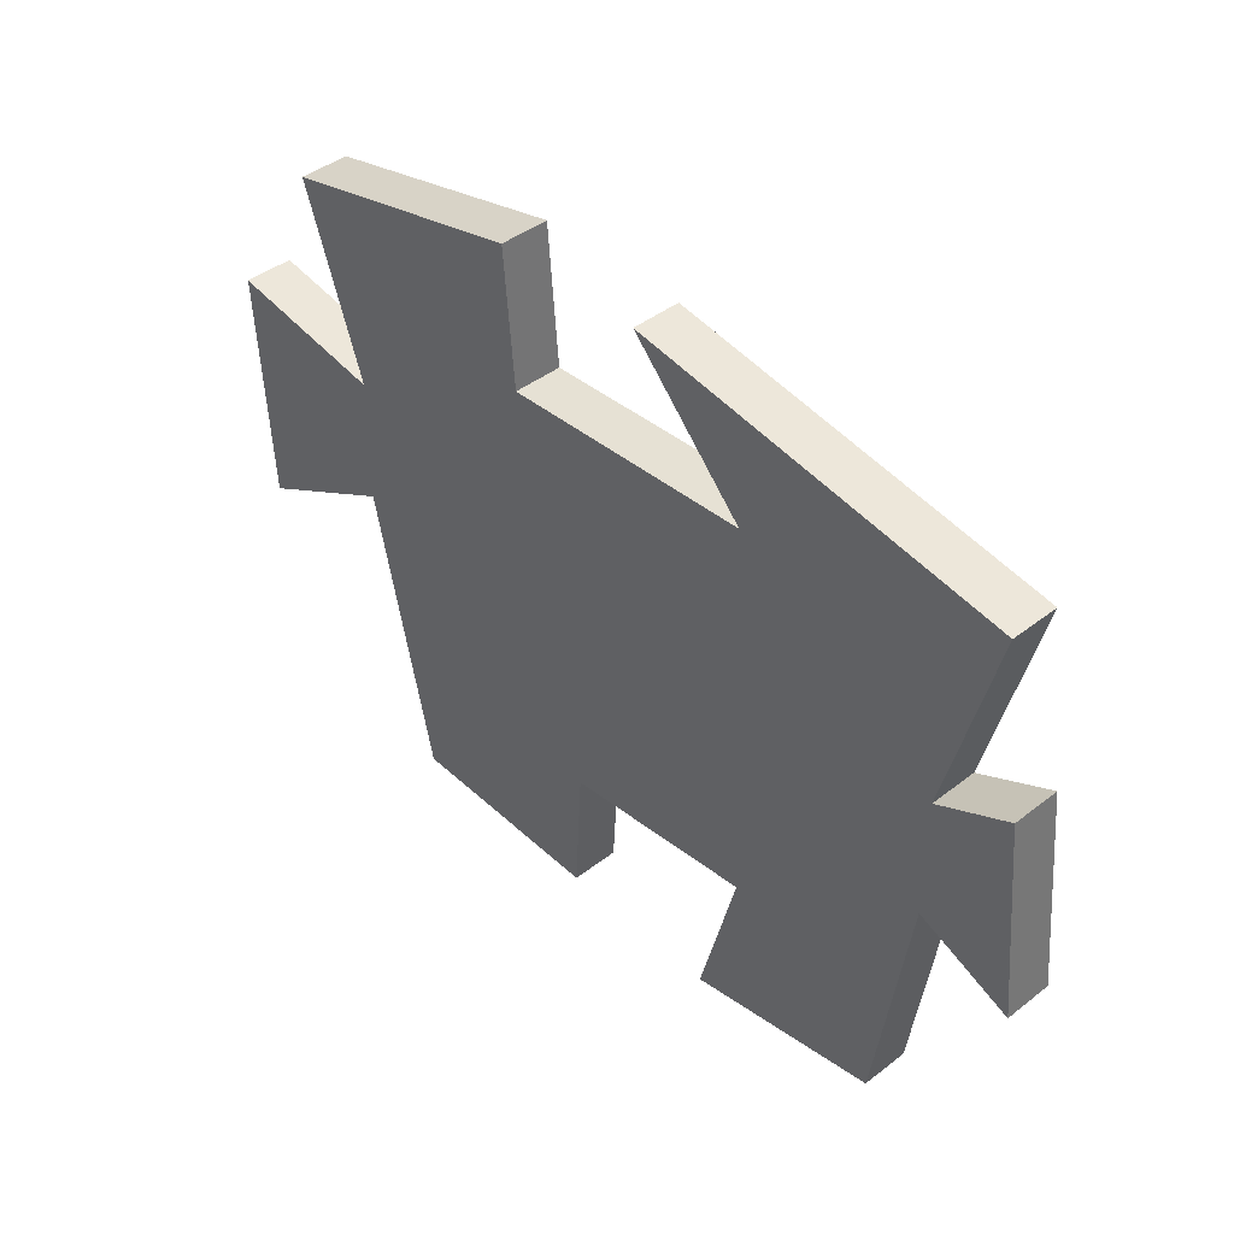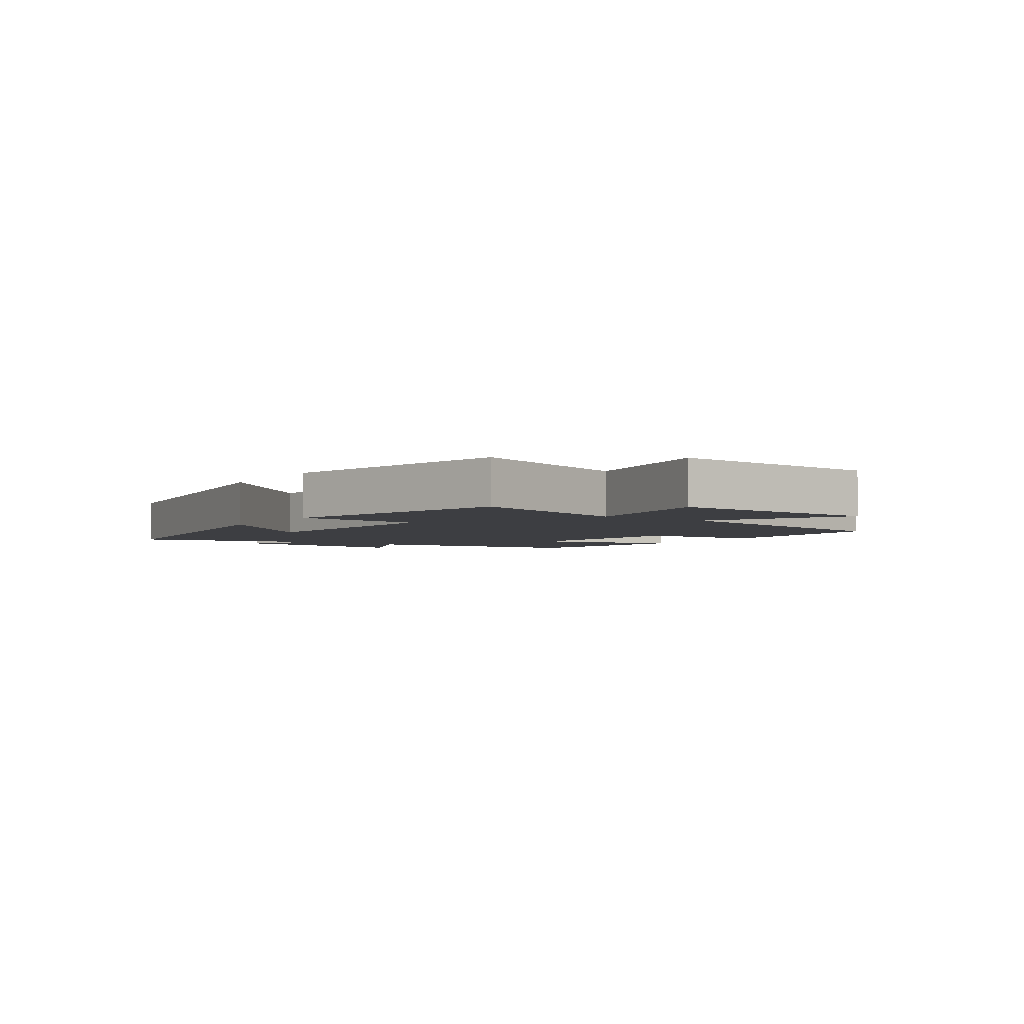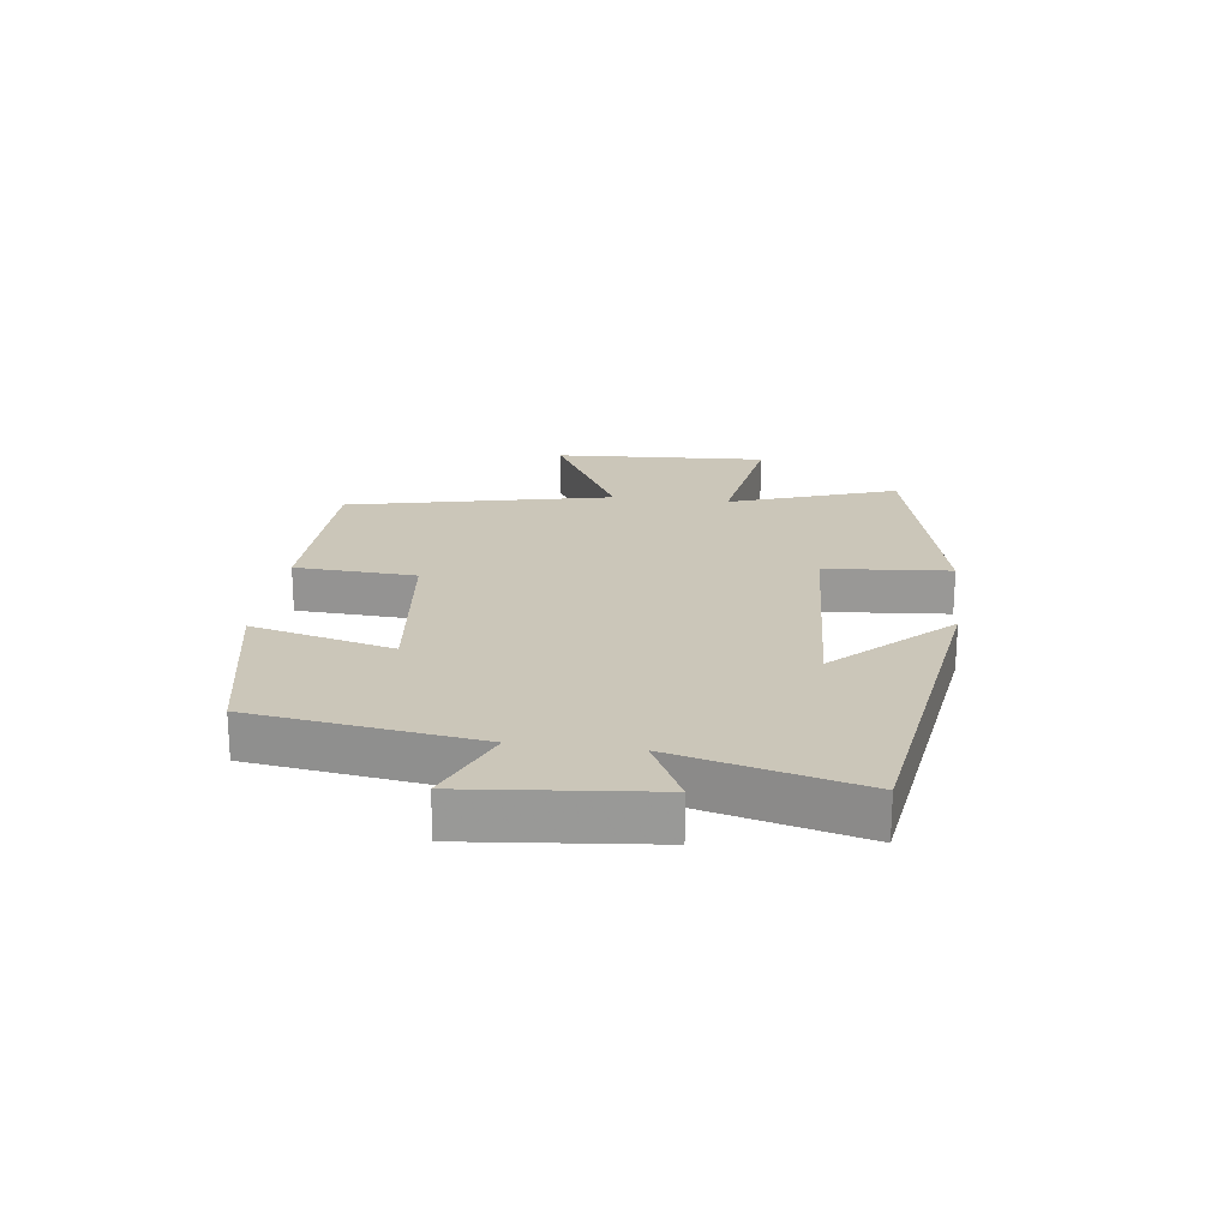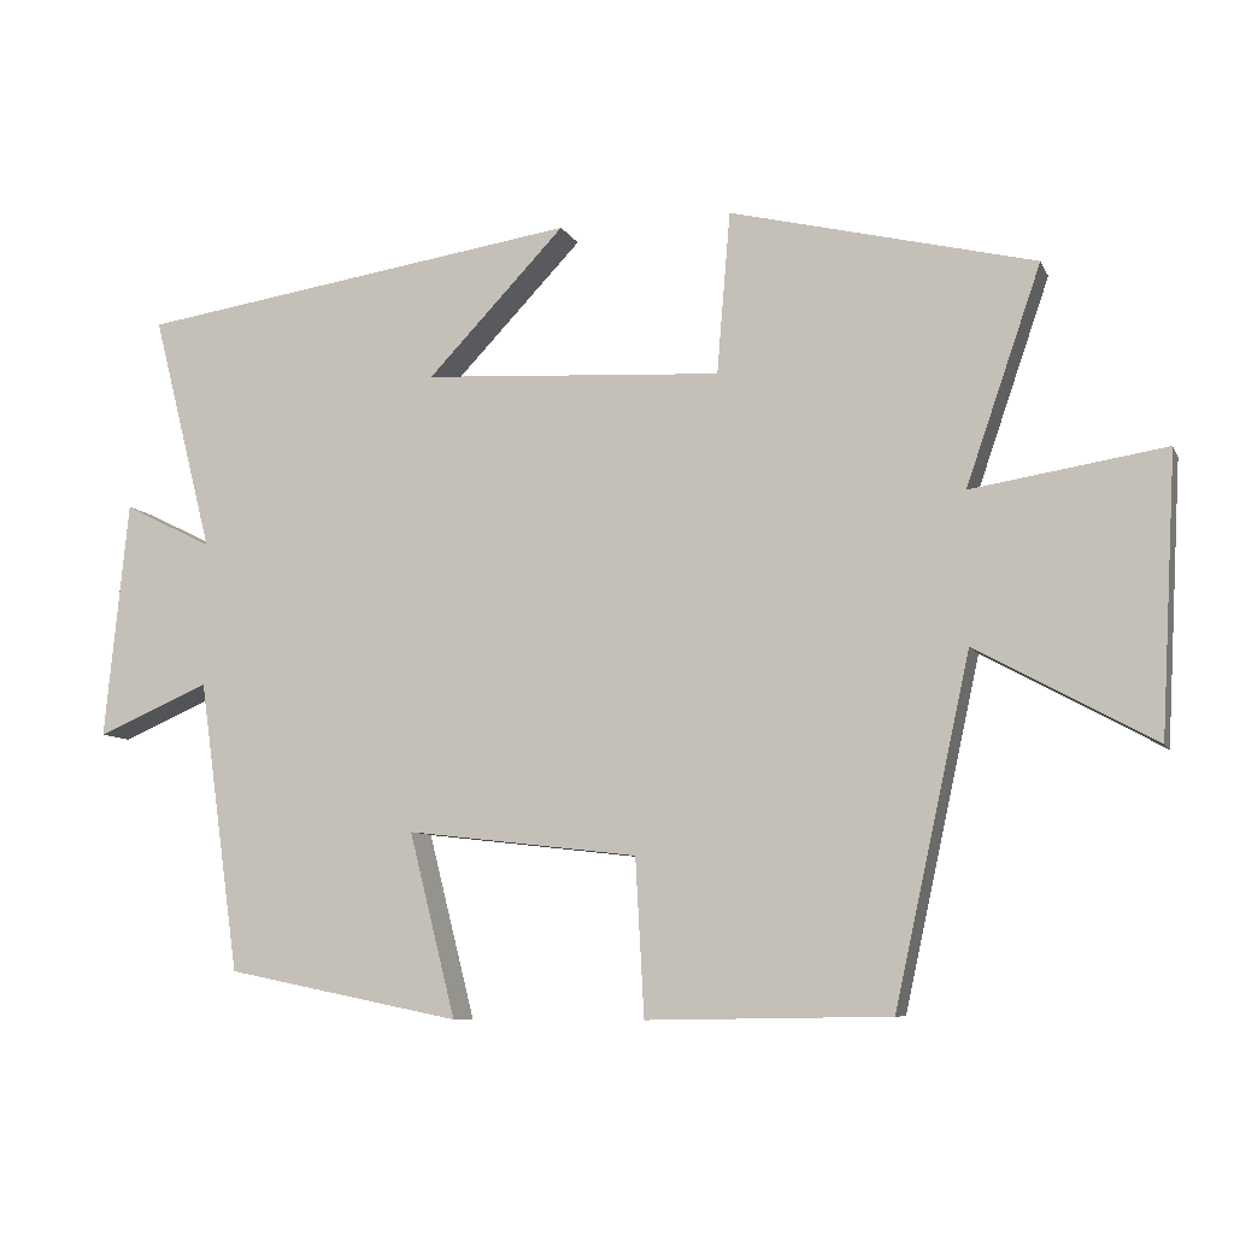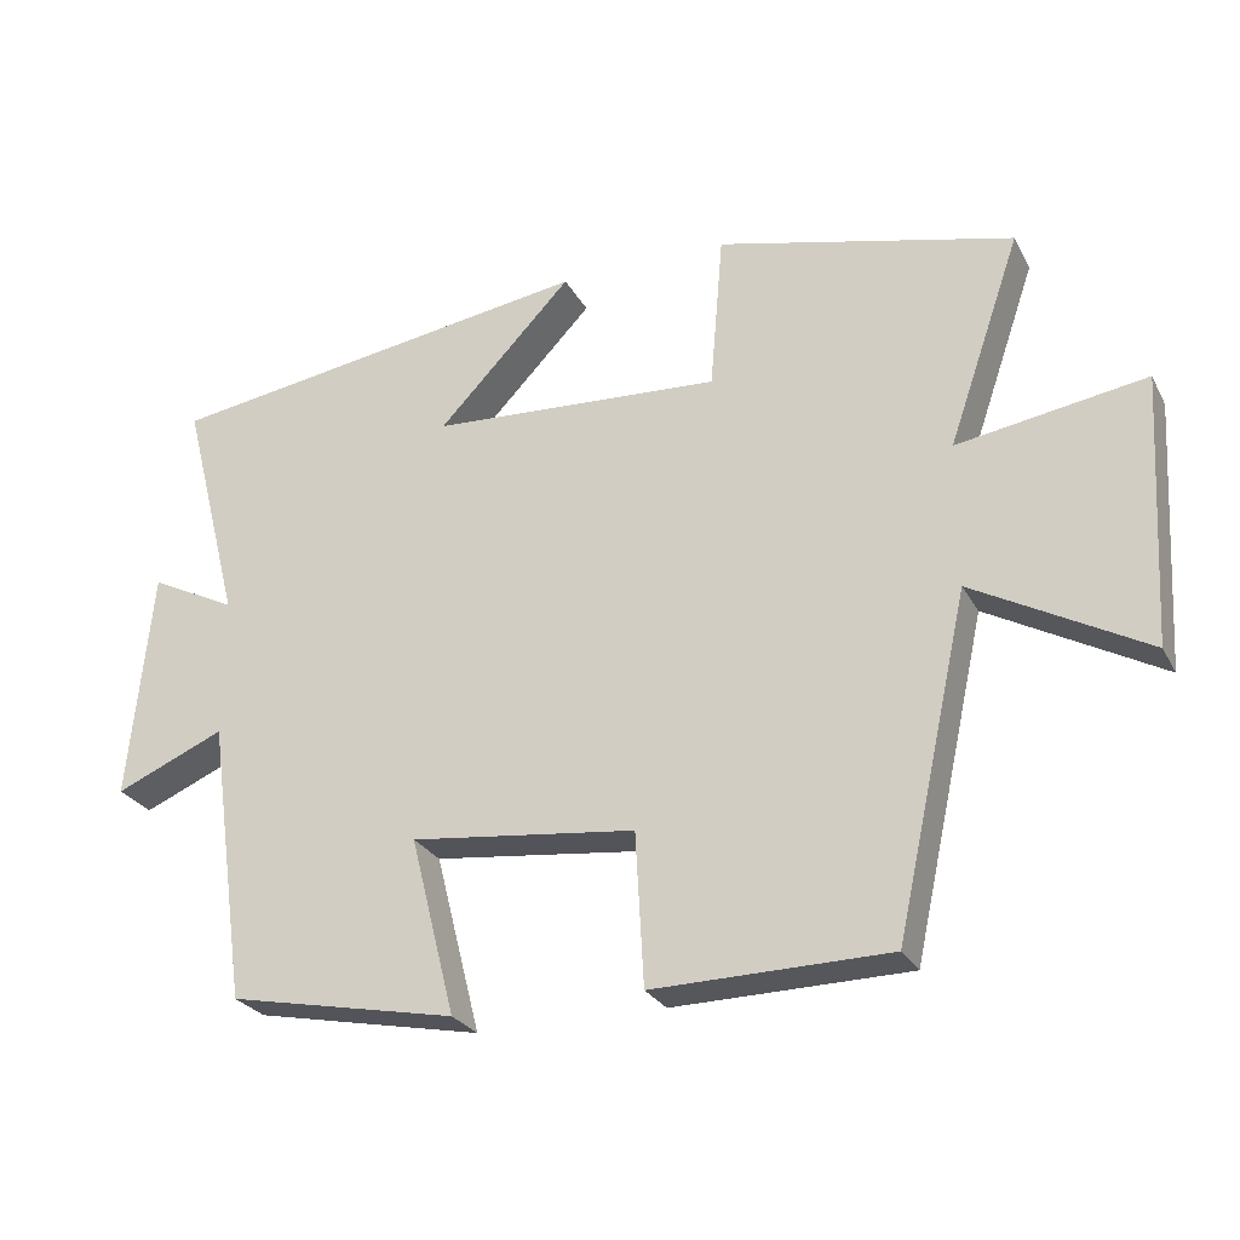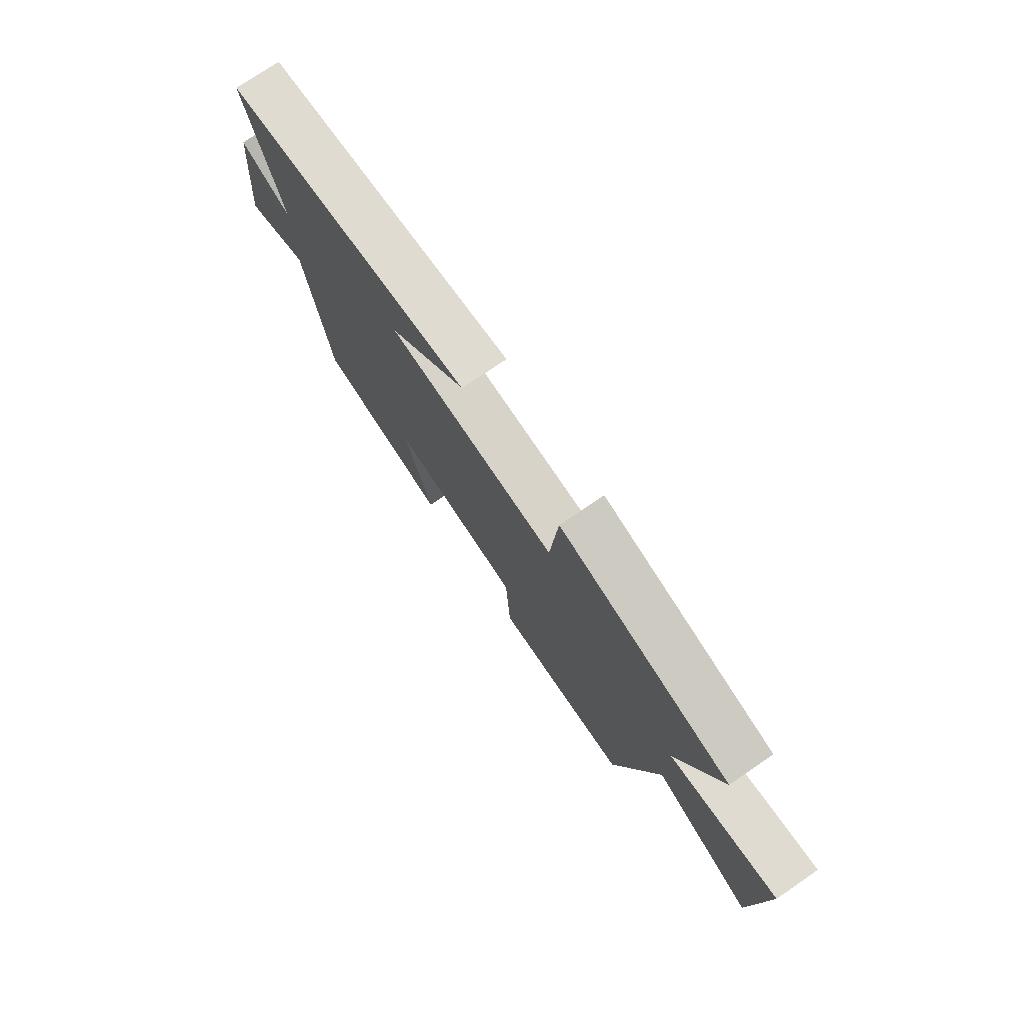
<metadata>
{"format":"obj","ext":"obj","renderer":"f3d","projection":"perspective","resolution":1024,"background":"white","views":[{"elev":42.6,"azim":-132.8,"up":"+Z"},{"elev":-3.6,"azim":55.8,"up":"+Y"},{"elev":21.0,"azim":-82.7,"up":"+Y"},{"elev":-8.1,"azim":16.9,"up":"+Z"},{"elev":-26.5,"azim":22.9,"up":"+Z"},{"elev":75.1,"azim":55.7,"up":"+Z"}]}
</metadata>
<code>
v 0.595 0.07 0.406
v 0.5 0.07 0.131
v 0.745 0.07 0.17
v 0.725 0.07 -0.182
v 0.5 0.07 -0.059
v 0.404 0.07 -0.495
v 0.096 0.07 -0.5
v 0.085 0.07 -0.301
v -0.209 0.07 -0.267
v -0.15 0.07 -0.5
v -0.448 0.07 -0.44
v -0.5 0.07 -0.071
v -0.643 0.07 -0.132
v -0.613 0.07 0.17
v -0.5 0.07 0.113
v -0.577 0.07 0.415
v -0.013 0.07 0.5
v -0.188 0.07 0.317
v 0.192 0.07 0.295
v 0.209 0.07 0.5
v 0.595 0 0.406
v 0.5 0 0.131
v 0.745 0 0.17
v 0.725 0 -0.182
v 0.5 0 -0.059
v 0.404 0 -0.495
v 0.096 0 -0.5
v 0.085 0 -0.301
v -0.209 0 -0.267
v -0.15 0 -0.5
v -0.448 0 -0.44
v -0.5 0 -0.071
v -0.643 0 -0.132
v -0.613 0 0.17
v -0.5 0 0.113
v -0.577 0 0.415
v -0.013 0 0.5
v -0.188 0 0.317
v 0.192 0 0.295
v 0.209 0 0.5
f 19 20 1 2
f 18 19 2
f 15 16 17 18
f 15 18 2
f 12 13 14 15
f 11 12 15
f 10 11 15
f 9 10 15
f 8 9 15 2
f 7 8 2
f 6 7 2
f 5 6 2
f 2 3 4 5
f 22 21 40 39
f 22 39 38
f 38 37 36 35
f 22 38 35
f 35 34 33 32
f 35 32 31
f 35 31 30
f 35 30 29
f 22 35 29 28
f 22 28 27
f 22 27 26
f 22 26 25
f 25 24 23 22
f 1 21 22 2
f 2 22 23 3
f 3 23 24 4
f 4 24 25 5
f 5 25 26 6
f 6 26 27 7
f 7 27 28 8
f 8 28 29 9
f 9 29 30 10
f 10 30 31 11
f 11 31 32 12
f 12 32 33 13
f 13 33 34 14
f 14 34 35 15
f 15 35 36 16
f 16 36 37 17
f 17 37 38 18
f 18 38 39 19
f 19 39 40 20
f 20 40 21 1

</code>
